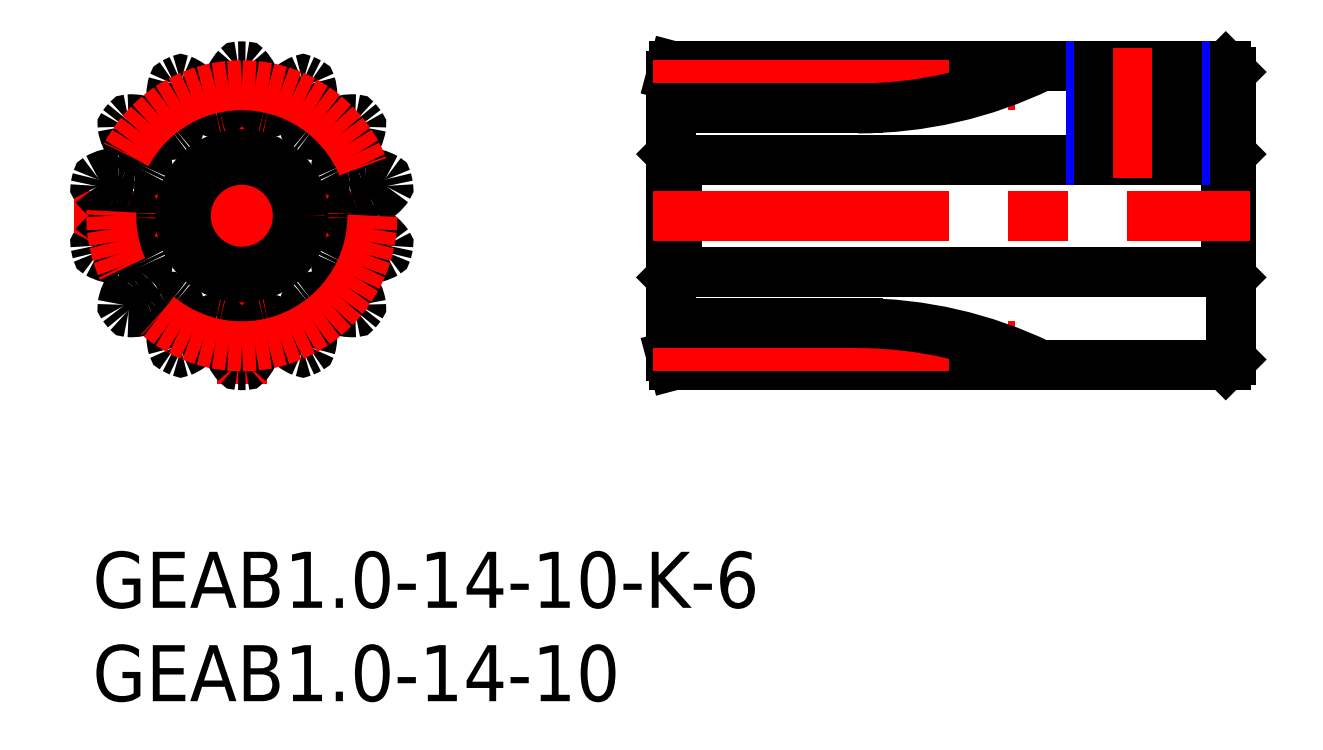
<metadata>
{"format":"dxf","ext":"dxf","renderer":"ezdxf+matplotlib","layout":"modelspace","background":"white","min_lineweight":24,"dpi":150}
</metadata>
<code>
0
SECTION
2
ENTITIES
0
INSERT
8
MSM_CONTINUOUS
2
*U3
10
0
20
0
30
0
0
LINE
8
MSM_CENTER
10
-1
20
18
30
0
11
17
21
18
31
0
0
LINE
8
MSM_CENTER
10
8
20
9
30
0
11
8
21
27
31
0
0
CIRCLE
8
MSM_CONTINUOUS
10
8
20
18
30
0
40
3
0
ARC
8
MSM_CONTINUOUS
10
13.92
20
20.87
30
0
40
2.333
50
296.4
51
324.7
0
ARC
8
MSM_CONTINUOUS
10
8
20
18
30
0
40
8
50
88.7
51
91.3
0
ARC
8
MSM_CONTINUOUS
10
7.82
20
25.9
30
0
40
0.1
50
91.3
51
138.2
0
ARC
8
MSM_CONTINUOUS
10
9.484
20
24.41
30
0
40
2.333
50
138.2
51
166.4
0
ARC
8
MSM_CONTINUOUS
10
8
20
24.77
30
0
40
0.8063
50
166.4
51
189
0
ARC
8
MSM_CONTINUOUS
10
5.076
20
24.31
30
0
40
2.154
50
353.4
51
8.954
0
ARC
8
MSM_CONTINUOUS
10
6.719
20
24.12
30
0
40
0.5
50
281.8
51
353.4
0
ARC
8
MSM_CONTINUOUS
10
8
20
18
30
0
40
5.75
50
101.8
51
103.9
0
ARC
8
MSM_CONTINUOUS
10
6.5
20
24.07
30
0
40
0.5
50
212.3
51
283.9
0
ARC
8
MSM_CONTINUOUS
10
7.898
20
24.95
30
0
40
2.154
50
196.8
51
212.3
0
ARC
8
MSM_CONTINUOUS
10
5.064
20
24.1
30
0
40
0.8063
50
16.76
51
39.29
0
ARC
8
MSM_CONTINUOUS
10
3.882
20
23.13
30
0
40
2.333
50
39.29
51
67.55
0
ARC
8
MSM_CONTINUOUS
10
4.735
20
25.19
30
0
40
0.1
50
67.55
51
114.4
0
ARC
8
MSM_CONTINUOUS
10
8
20
18
30
0
40
8
50
114.4
51
117
0
ARC
8
MSM_CONTINUOUS
10
4.411
20
25.04
30
0
40
0.1
50
117
51
163.9
0
ARC
8
MSM_CONTINUOUS
10
6.557
20
24.42
30
0
40
2.333
50
163.9
51
192.1
0
ARC
8
MSM_CONTINUOUS
10
5.064
20
24.1
30
0
40
0.8063
50
192.1
51
214.7
0
ARC
8
MSM_CONTINUOUS
10
2.629
20
22.41
30
0
40
2.154
50
19.16
51
34.67
0
ARC
8
MSM_CONTINUOUS
10
4.192
20
22.96
30
0
40
0.5
50
307.5
51
19.16
0
ARC
8
MSM_CONTINUOUS
10
8
20
18
30
0
40
5.75
50
127.5
51
129.6
0
ARC
8
MSM_CONTINUOUS
10
4.016
20
22.82
30
0
40
0.5
50
238
51
309.6
0
ARC
8
MSM_CONTINUOUS
10
4.893
20
24.22
30
0
40
2.154
50
222.5
51
238
0
ARC
8
MSM_CONTINUOUS
10
2.71
20
22.22
30
0
40
0.8063
50
42.47
51
65
0
ARC
8
MSM_CONTINUOUS
10
2.064
20
20.84
30
0
40
2.333
50
65
51
93.26
0
ARC
8
MSM_CONTINUOUS
10
1.937
20
23.06
30
0
40
0.1
50
93.26
51
140.1
0
ARC
8
MSM_CONTINUOUS
10
8
20
18
30
0
40
8
50
140.1
51
142.7
0
ARC
8
MSM_CONTINUOUS
10
1.713
20
22.78
30
0
40
0.1
50
142.7
51
189.6
0
ARC
8
MSM_CONTINUOUS
10
3.915
20
23.16
30
0
40
2.333
50
189.6
51
217.9
0
ARC
8
MSM_CONTINUOUS
10
2.71
20
22.22
30
0
40
0.8063
50
217.9
51
240.4
0
ARC
8
MSM_CONTINUOUS
10
1.247
20
19.65
30
0
40
2.154
50
44.88
51
60.38
0
ARC
8
MSM_CONTINUOUS
10
2.419
20
20.81
30
0
40
0.5
50
333.3
51
44.88
0
ARC
8
MSM_CONTINUOUS
10
8
20
18
30
0
40
5.75
50
153.3
51
155.3
0
ARC
8
MSM_CONTINUOUS
10
2.321
20
20.61
30
0
40
0.5
50
263.7
51
335.3
0
ARC
8
MSM_CONTINUOUS
10
2.503
20
22.25
30
0
40
2.154
50
248.2
51
263.7
0
ARC
8
MSM_CONTINUOUS
10
1.403
20
19.51
30
0
40
0.8063
50
68.19
51
90.71
0
ARC
8
MSM_CONTINUOUS
10
1.422
20
17.98
30
0
40
2.333
50
90.71
51
119
0
ARC
8
MSM_CONTINUOUS
10
0.34
20
19.93
30
0
40
0.1
50
119
51
165.8
0
ARC
8
MSM_CONTINUOUS
10
8
20
18
30
0
40
8
50
165.8
51
168.4
0
ARC
8
MSM_CONTINUOUS
10
0.2601
20
19.58
30
0
40
0.1
50
168.4
51
215.3
0
ARC
8
MSM_CONTINUOUS
10
2.083
20
20.87
30
0
40
2.333
50
215.3
51
243.6
0
ARC
8
MSM_CONTINUOUS
10
1.403
20
19.51
30
0
40
0.8063
50
243.6
51
266.1
0
ARC
8
MSM_CONTINUOUS
10
1.201
20
16.55
30
0
40
2.154
50
70.59
51
86.1
0
ARC
8
MSM_CONTINUOUS
10
1.751
20
18.11
30
0
40
0.5
50
359
51
70.59
0
ARC
8
MSM_CONTINUOUS
10
8
20
18
30
0
40
5.75
50
179
51
181
0
ARC
8
MSM_CONTINUOUS
10
1.751
20
17.89
30
0
40
0.5
50
289.4
51
1.03
0
ARC
8
MSM_CONTINUOUS
10
1.201
20
19.45
30
0
40
2.154
50
273.9
51
289.4
0
ARC
8
MSM_CONTINUOUS
10
1.403
20
16.49
30
0
40
0.8063
50
93.9
51
116.4
0
ARC
8
MSM_CONTINUOUS
10
2.083
20
15.13
30
0
40
2.333
50
116.4
51
144.7
0
ARC
8
MSM_CONTINUOUS
10
0.2601
20
16.42
30
0
40
0.1
50
144.7
51
191.6
0
ARC
8
MSM_CONTINUOUS
10
8
20
18
30
0
40
8
50
191.6
51
194.2
0
ARC
8
MSM_CONTINUOUS
10
0.34
20
16.07
30
0
40
0.1
50
194.2
51
241
0
ARC
8
MSM_CONTINUOUS
10
1.422
20
18.02
30
0
40
2.333
50
241
51
269.3
0
ARC
8
MSM_CONTINUOUS
10
1.403
20
16.49
30
0
40
0.8063
50
269.3
51
291.8
0
ARC
8
MSM_CONTINUOUS
10
2.503
20
13.75
30
0
40
2.154
50
96.3
51
111.8
0
ARC
8
MSM_CONTINUOUS
10
2.321
20
15.39
30
0
40
0.5
50
24.68
51
96.3
0
ARC
8
MSM_CONTINUOUS
10
8
20
18
30
0
40
5.75
50
204.7
51
206.7
0
ARC
8
MSM_CONTINUOUS
10
2.419
20
15.19
30
0
40
0.5
50
315.1
51
26.74
0
ARC
8
MSM_CONTINUOUS
10
1.247
20
16.35
30
0
40
2.154
50
299.6
51
315.1
0
ARC
8
MSM_CONTINUOUS
10
2.71
20
13.78
30
0
40
0.8063
50
119.6
51
142.1
0
ARC
8
MSM_CONTINUOUS
10
3.915
20
12.84
30
0
40
2.333
50
142.1
51
170.4
0
ARC
8
MSM_CONTINUOUS
10
1.713
20
13.22
30
0
40
0.1
50
170.4
51
217.3
0
ARC
8
MSM_CONTINUOUS
10
8
20
18
30
0
40
8
50
217.3
51
219.9
0
ARC
8
MSM_CONTINUOUS
10
1.937
20
12.94
30
0
40
0.1
50
219.9
51
266.7
0
ARC
8
MSM_CONTINUOUS
10
2.064
20
15.16
30
0
40
2.333
50
266.7
51
295
0
ARC
8
MSM_CONTINUOUS
10
2.71
20
13.78
30
0
40
0.8063
50
295
51
317.5
0
ARC
8
MSM_CONTINUOUS
10
4.893
20
11.78
30
0
40
2.154
50
122
51
137.5
0
ARC
8
MSM_CONTINUOUS
10
4.016
20
13.18
30
0
40
0.5
50
50.4
51
122
0
ARC
8
MSM_CONTINUOUS
10
8
20
18
30
0
40
5.75
50
230.4
51
232.5
0
ARC
8
MSM_CONTINUOUS
10
4.192
20
13.04
30
0
40
0.5
50
340.8
51
52.46
0
ARC
8
MSM_CONTINUOUS
10
2.629
20
13.59
30
0
40
2.154
50
325.3
51
340.8
0
ARC
8
MSM_CONTINUOUS
10
5.064
20
11.9
30
0
40
0.8063
50
145.3
51
167.9
0
ARC
8
MSM_CONTINUOUS
10
6.557
20
11.58
30
0
40
2.333
50
167.9
51
196.1
0
ARC
8
MSM_CONTINUOUS
10
4.411
20
10.96
30
0
40
0.1
50
196.1
51
243
0
ARC
8
MSM_CONTINUOUS
10
8
20
18
30
0
40
8
50
243
51
245.6
0
ARC
8
MSM_CONTINUOUS
10
4.735
20
10.81
30
0
40
0.1
50
245.6
51
292.5
0
ARC
8
MSM_CONTINUOUS
10
3.882
20
12.87
30
0
40
2.333
50
292.5
51
320.7
0
ARC
8
MSM_CONTINUOUS
10
5.064
20
11.9
30
0
40
0.8063
50
320.7
51
343.2
0
ARC
8
MSM_CONTINUOUS
10
7.898
20
11.05
30
0
40
2.154
50
147.7
51
163.2
0
ARC
8
MSM_CONTINUOUS
10
6.5
20
11.93
30
0
40
0.5
50
76.11
51
147.7
0
ARC
8
MSM_CONTINUOUS
10
8
20
18
30
0
40
5.75
50
256.1
51
258.2
0
ARC
8
MSM_CONTINUOUS
10
6.719
20
11.88
30
0
40
0.5
50
6.553
51
78.17
0
ARC
8
MSM_CONTINUOUS
10
5.076
20
11.69
30
0
40
2.154
50
351
51
6.553
0
ARC
8
MSM_CONTINUOUS
10
8
20
11.23
30
0
40
0.8063
50
171
51
193.6
0
ARC
8
MSM_CONTINUOUS
10
9.484
20
11.59
30
0
40
2.333
50
193.6
51
221.8
0
ARC
8
MSM_CONTINUOUS
10
7.82
20
10.1
30
0
40
0.1
50
221.8
51
268.7
0
ARC
8
MSM_CONTINUOUS
10
8
20
18
30
0
40
8
50
268.7
51
271.3
0
ARC
8
MSM_CONTINUOUS
10
8.18
20
10.1
30
0
40
0.1
50
271.3
51
318.2
0
ARC
8
MSM_CONTINUOUS
10
6.516
20
11.59
30
0
40
2.333
50
318.2
51
346.4
0
ARC
8
MSM_CONTINUOUS
10
8
20
11.23
30
0
40
0.8063
50
346.4
51
8.954
0
ARC
8
MSM_CONTINUOUS
10
10.92
20
11.69
30
0
40
2.154
50
173.4
51
189
0
ARC
8
MSM_CONTINUOUS
10
9.281
20
11.88
30
0
40
0.5
50
101.8
51
173.4
0
ARC
8
MSM_CONTINUOUS
10
8
20
18
30
0
40
5.75
50
281.8
51
283.9
0
ARC
8
MSM_CONTINUOUS
10
9.5
20
11.93
30
0
40
0.5
50
32.27
51
103.9
0
ARC
8
MSM_CONTINUOUS
10
8.102
20
11.05
30
0
40
2.154
50
16.76
51
32.27
0
ARC
8
MSM_CONTINUOUS
10
10.94
20
11.9
30
0
40
0.8063
50
196.8
51
219.3
0
ARC
8
MSM_CONTINUOUS
10
12.12
20
12.87
30
0
40
2.333
50
219.3
51
247.5
0
ARC
8
MSM_CONTINUOUS
10
11.26
20
10.81
30
0
40
0.1
50
247.5
51
294.4
0
ARC
8
MSM_CONTINUOUS
10
8
20
18
30
0
40
8
50
294.4
51
297
0
ARC
8
MSM_CONTINUOUS
10
11.59
20
10.96
30
0
40
0.1
50
297
51
343.9
0
ARC
8
MSM_CONTINUOUS
10
9.443
20
11.58
30
0
40
2.333
50
343.9
51
12.14
0
ARC
8
MSM_CONTINUOUS
10
10.94
20
11.9
30
0
40
0.8063
50
12.14
51
34.67
0
ARC
8
MSM_CONTINUOUS
10
13.37
20
13.59
30
0
40
2.154
50
199.2
51
214.7
0
ARC
8
MSM_CONTINUOUS
10
11.81
20
13.04
30
0
40
0.5
50
127.5
51
199.2
0
ARC
8
MSM_CONTINUOUS
10
8
20
18
30
0
40
5.75
50
307.5
51
309.6
0
ARC
8
MSM_CONTINUOUS
10
11.98
20
13.18
30
0
40
0.5
50
57.98
51
129.6
0
ARC
8
MSM_CONTINUOUS
10
11.11
20
11.78
30
0
40
2.154
50
42.47
51
57.98
0
ARC
8
MSM_CONTINUOUS
10
13.29
20
13.78
30
0
40
0.8063
50
222.5
51
245
0
ARC
8
MSM_CONTINUOUS
10
13.94
20
15.16
30
0
40
2.333
50
245
51
273.3
0
ARC
8
MSM_CONTINUOUS
10
14.06
20
12.94
30
0
40
0.1
50
273.3
51
320.1
0
ARC
8
MSM_CONTINUOUS
10
8
20
18
30
0
40
8
50
320.1
51
322.7
0
ARC
8
MSM_CONTINUOUS
10
14.29
20
13.22
30
0
40
0.1
50
322.7
51
9.597
0
ARC
8
MSM_CONTINUOUS
10
12.08
20
12.84
30
0
40
2.333
50
9.597
51
37.86
0
ARC
8
MSM_CONTINUOUS
10
13.29
20
13.78
30
0
40
0.8063
50
37.86
51
60.38
0
ARC
8
MSM_CONTINUOUS
10
14.75
20
16.35
30
0
40
2.154
50
224.9
51
240.4
0
ARC
8
MSM_CONTINUOUS
10
13.58
20
15.19
30
0
40
0.5
50
153.3
51
224.9
0
ARC
8
MSM_CONTINUOUS
10
8
20
18
30
0
40
5.75
50
333.3
51
335.3
0
ARC
8
MSM_CONTINUOUS
10
13.68
20
15.39
30
0
40
0.5
50
83.7
51
155.3
0
ARC
8
MSM_CONTINUOUS
10
13.5
20
13.75
30
0
40
2.154
50
68.19
51
83.7
0
ARC
8
MSM_CONTINUOUS
10
14.6
20
16.49
30
0
40
0.8063
50
248.2
51
270.7
0
ARC
8
MSM_CONTINUOUS
10
14.58
20
18.02
30
0
40
2.333
50
270.7
51
299
0
ARC
8
MSM_CONTINUOUS
10
15.66
20
16.07
30
0
40
0.1
50
299
51
345.8
0
ARC
8
MSM_CONTINUOUS
10
8
20
18
30
0
40
8
50
345.8
51
348.4
0
ARC
8
MSM_CONTINUOUS
10
15.74
20
16.42
30
0
40
0.1
50
348.4
51
35.31
0
ARC
8
MSM_CONTINUOUS
10
13.92
20
15.13
30
0
40
2.333
50
35.31
51
63.57
0
ARC
8
MSM_CONTINUOUS
10
14.6
20
16.49
30
0
40
0.8063
50
63.57
51
86.1
0
ARC
8
MSM_CONTINUOUS
10
14.8
20
19.45
30
0
40
2.154
50
250.6
51
266.1
0
ARC
8
MSM_CONTINUOUS
10
14.25
20
17.89
30
0
40
0.5
50
179
51
250.6
0
ARC
8
MSM_CONTINUOUS
10
8
20
18
30
0
40
5.75
50
359
51
1.03
0
ARC
8
MSM_CONTINUOUS
10
14.25
20
18.11
30
0
40
0.5
50
109.4
51
181
0
ARC
8
MSM_CONTINUOUS
10
14.8
20
16.55
30
0
40
2.154
50
93.9
51
109.4
0
ARC
8
MSM_CONTINUOUS
10
14.6
20
19.51
30
0
40
0.8063
50
273.9
51
296.4
0
ARC
8
MSM_CONTINUOUS
10
15.74
20
19.58
30
0
40
0.1
50
324.7
51
11.55
0
ARC
8
MSM_CONTINUOUS
10
8
20
18
30
0
40
8
50
11.55
51
14.16
0
ARC
8
MSM_CONTINUOUS
10
15.66
20
19.93
30
0
40
0.1
50
14.16
51
61.03
0
ARC
8
MSM_CONTINUOUS
10
14.58
20
17.98
30
0
40
2.333
50
61.03
51
89.29
0
ARC
8
MSM_CONTINUOUS
10
14.6
20
19.51
30
0
40
0.8063
50
89.29
51
111.8
0
ARC
8
MSM_CONTINUOUS
10
13.5
20
22.25
30
0
40
2.154
50
276.3
51
291.8
0
ARC
8
MSM_CONTINUOUS
10
13.68
20
20.61
30
0
40
0.5
50
204.7
51
276.3
0
ARC
8
MSM_CONTINUOUS
10
8
20
18
30
0
40
5.75
50
24.68
51
26.74
0
ARC
8
MSM_CONTINUOUS
10
13.58
20
20.81
30
0
40
0.5
50
135.1
51
206.7
0
ARC
8
MSM_CONTINUOUS
10
14.75
20
19.65
30
0
40
2.154
50
119.6
51
135.1
0
ARC
8
MSM_CONTINUOUS
10
13.29
20
22.22
30
0
40
0.8063
50
299.6
51
322.1
0
ARC
8
MSM_CONTINUOUS
10
12.08
20
23.16
30
0
40
2.333
50
322.1
51
350.4
0
ARC
8
MSM_CONTINUOUS
10
14.29
20
22.78
30
0
40
0.1
50
350.4
51
37.27
0
ARC
8
MSM_CONTINUOUS
10
8
20
18
30
0
40
8
50
37.27
51
39.87
0
ARC
8
MSM_CONTINUOUS
10
14.06
20
23.06
30
0
40
0.1
50
39.87
51
86.74
0
ARC
8
MSM_CONTINUOUS
10
13.94
20
20.84
30
0
40
2.333
50
86.74
51
115
0
ARC
8
MSM_CONTINUOUS
10
13.29
20
22.22
30
0
40
0.8063
50
115
51
137.5
0
ARC
8
MSM_CONTINUOUS
10
11.11
20
24.22
30
0
40
2.154
50
302
51
317.5
0
ARC
8
MSM_CONTINUOUS
10
11.98
20
22.82
30
0
40
0.5
50
230.4
51
302
0
ARC
8
MSM_CONTINUOUS
10
8
20
18
30
0
40
5.75
50
50.4
51
52.46
0
ARC
8
MSM_CONTINUOUS
10
11.81
20
22.96
30
0
40
0.5
50
160.8
51
232.5
0
ARC
8
MSM_CONTINUOUS
10
13.37
20
22.41
30
0
40
2.154
50
145.3
51
160.8
0
ARC
8
MSM_CONTINUOUS
10
10.94
20
24.1
30
0
40
0.8063
50
325.3
51
347.9
0
ARC
8
MSM_CONTINUOUS
10
9.443
20
24.42
30
0
40
2.333
50
347.9
51
16.12
0
ARC
8
MSM_CONTINUOUS
10
11.59
20
25.04
30
0
40
0.1
50
16.12
51
62.98
0
ARC
8
MSM_CONTINUOUS
10
8
20
18
30
0
40
8
50
62.98
51
65.59
0
ARC
8
MSM_CONTINUOUS
10
11.26
20
25.19
30
0
40
0.1
50
65.59
51
112.5
0
ARC
8
MSM_CONTINUOUS
10
12.12
20
23.13
30
0
40
2.333
50
112.5
51
140.7
0
ARC
8
MSM_CONTINUOUS
10
10.94
20
24.1
30
0
40
0.8063
50
140.7
51
163.2
0
ARC
8
MSM_CONTINUOUS
10
8.102
20
24.95
30
0
40
2.154
50
327.7
51
343.2
0
ARC
8
MSM_CONTINUOUS
10
9.5
20
24.07
30
0
40
0.5
50
256.1
51
327.7
0
ARC
8
MSM_CONTINUOUS
10
8
20
18
30
0
40
5.75
50
76.11
51
78.17
0
ARC
8
MSM_CONTINUOUS
10
9.281
20
24.12
30
0
40
0.5
50
186.6
51
258.2
0
ARC
8
MSM_CONTINUOUS
10
10.92
20
24.31
30
0
40
2.154
50
171
51
186.6
0
ARC
8
MSM_CONTINUOUS
10
8
20
24.77
30
0
40
0.8063
50
351
51
13.57
0
ARC
8
MSM_CONTINUOUS
10
6.516
20
24.41
30
0
40
2.333
50
13.57
51
41.83
0
ARC
8
MSM_CONTINUOUS
10
8.18
20
25.9
30
0
40
0.1
50
41.83
51
88.7
0
CIRCLE
8
MSM_CONTINUOUS
10
8
20
18
30
0
40
3.3
0
CIRCLE
8
MSM_CENTER
10
8
20
18
30
0
40
7
0
LINE
8
MSM_CONTINUOUS
10
31.3
20
21
30
0
11
31.3
21
15
31
0
0
LINE
8
MSM_CONTINUOUS
10
60.7
20
21
30
0
11
60.7
21
15
31
0
0
LINE
8
MSM_CONTINUOUS
10
60.7
20
26
30
0
11
31.13
21
26
31
0
0
LINE
8
MSM_CONTINUOUS
10
31.13
20
26
30
0
11
31
21
25.5
31
0
0
LINE
8
MSM_CONTINUOUS
10
31
20
25.5
30
0
11
31
21
10.5
31
0
0
LINE
8
MSM_CONTINUOUS
10
31
20
21.3
30
0
11
31.3
21
21
31
0
0
LINE
8
MSM_CONTINUOUS
10
60.7
20
21
30
0
11
31.3
21
21
31
0
0
LINE
8
MSM_CONTINUOUS
10
60.7
20
21
30
0
11
61
21
21.3
31
0
0
LINE
8
MSM_CONTINUOUS
10
61
20
10.3
30
0
11
61
21
25.7
31
0
0
LINE
8
MSM_CONTINUOUS
10
61
20
25.7
30
0
11
60.7
21
26
31
0
0
LINE
8
MSM_CONTINUOUS
10
31
20
10.5
30
0
11
31.13
21
10
31
0
0
LINE
8
MSM_CONTINUOUS
10
31.13
20
10
30
0
11
60.7
21
10
31
0
0
LINE
8
MSM_CONTINUOUS
10
60.7
20
10
30
0
11
61
21
10.3
31
0
0
LINE
8
MSM_CONTINUOUS
10
61
20
14.7
30
0
11
60.7
21
15
31
0
0
LINE
8
MSM_CONTINUOUS
10
31.3
20
15
30
0
11
60.7
21
15
31
0
0
LINE
8
MSM_CONTINUOUS
10
31.3
20
15
30
0
11
31
21
14.7
31
0
0
LINE
8
MSM_CENTER
10
30
20
18
30
0
11
62
21
18
31
0
0
INSERT
8
MSM_CONTINUOUS
2
*U4
10
0
20
0
30
0
0
LINE
8
MSM_CENTER
10
30
20
25
30
0
11
49.4
21
25
31
0
0
LINE
8
MSM_CONTINUOUS
10
31
20
23.75
30
0
11
41
21
23.75
31
0
0
ARC
8
MSM_CONTINUOUS
10
41
20
46.25
30
0
40
22.5
50
270
51
295.8
0
LINE
8
MSM_CENTER
10
30
20
11
30
0
11
49.4
21
11
31
0
0
LINE
8
MSM_CONTINUOUS
10
31
20
12.25
30
0
11
41
21
12.25
31
0
0
ARC
8
MSM_CONTINUOUS
10
41
20
-10.25
30
0
40
22.5
50
64.16
51
90
0
LINE
8
MSM_NARROW
10
53.5
20
26
30
0
11
53.5
21
21
31
0
0
LINE
8
MSM_NARROW
10
58.5
20
26
30
0
11
58.5
21
21
31
0
0
LINE
8
MSM_CONTINUOUS
10
53.93
20
26
30
0
11
53.93
21
21
31
0
0
LINE
8
MSM_CENTER
10
56
20
20
30
0
11
56
21
27
31
0
0
LINE
8
MSM_CONTINUOUS
10
58.07
20
26
30
0
11
58.07
21
21
31
0
0
ENDSEC
0
EOF

</code>
